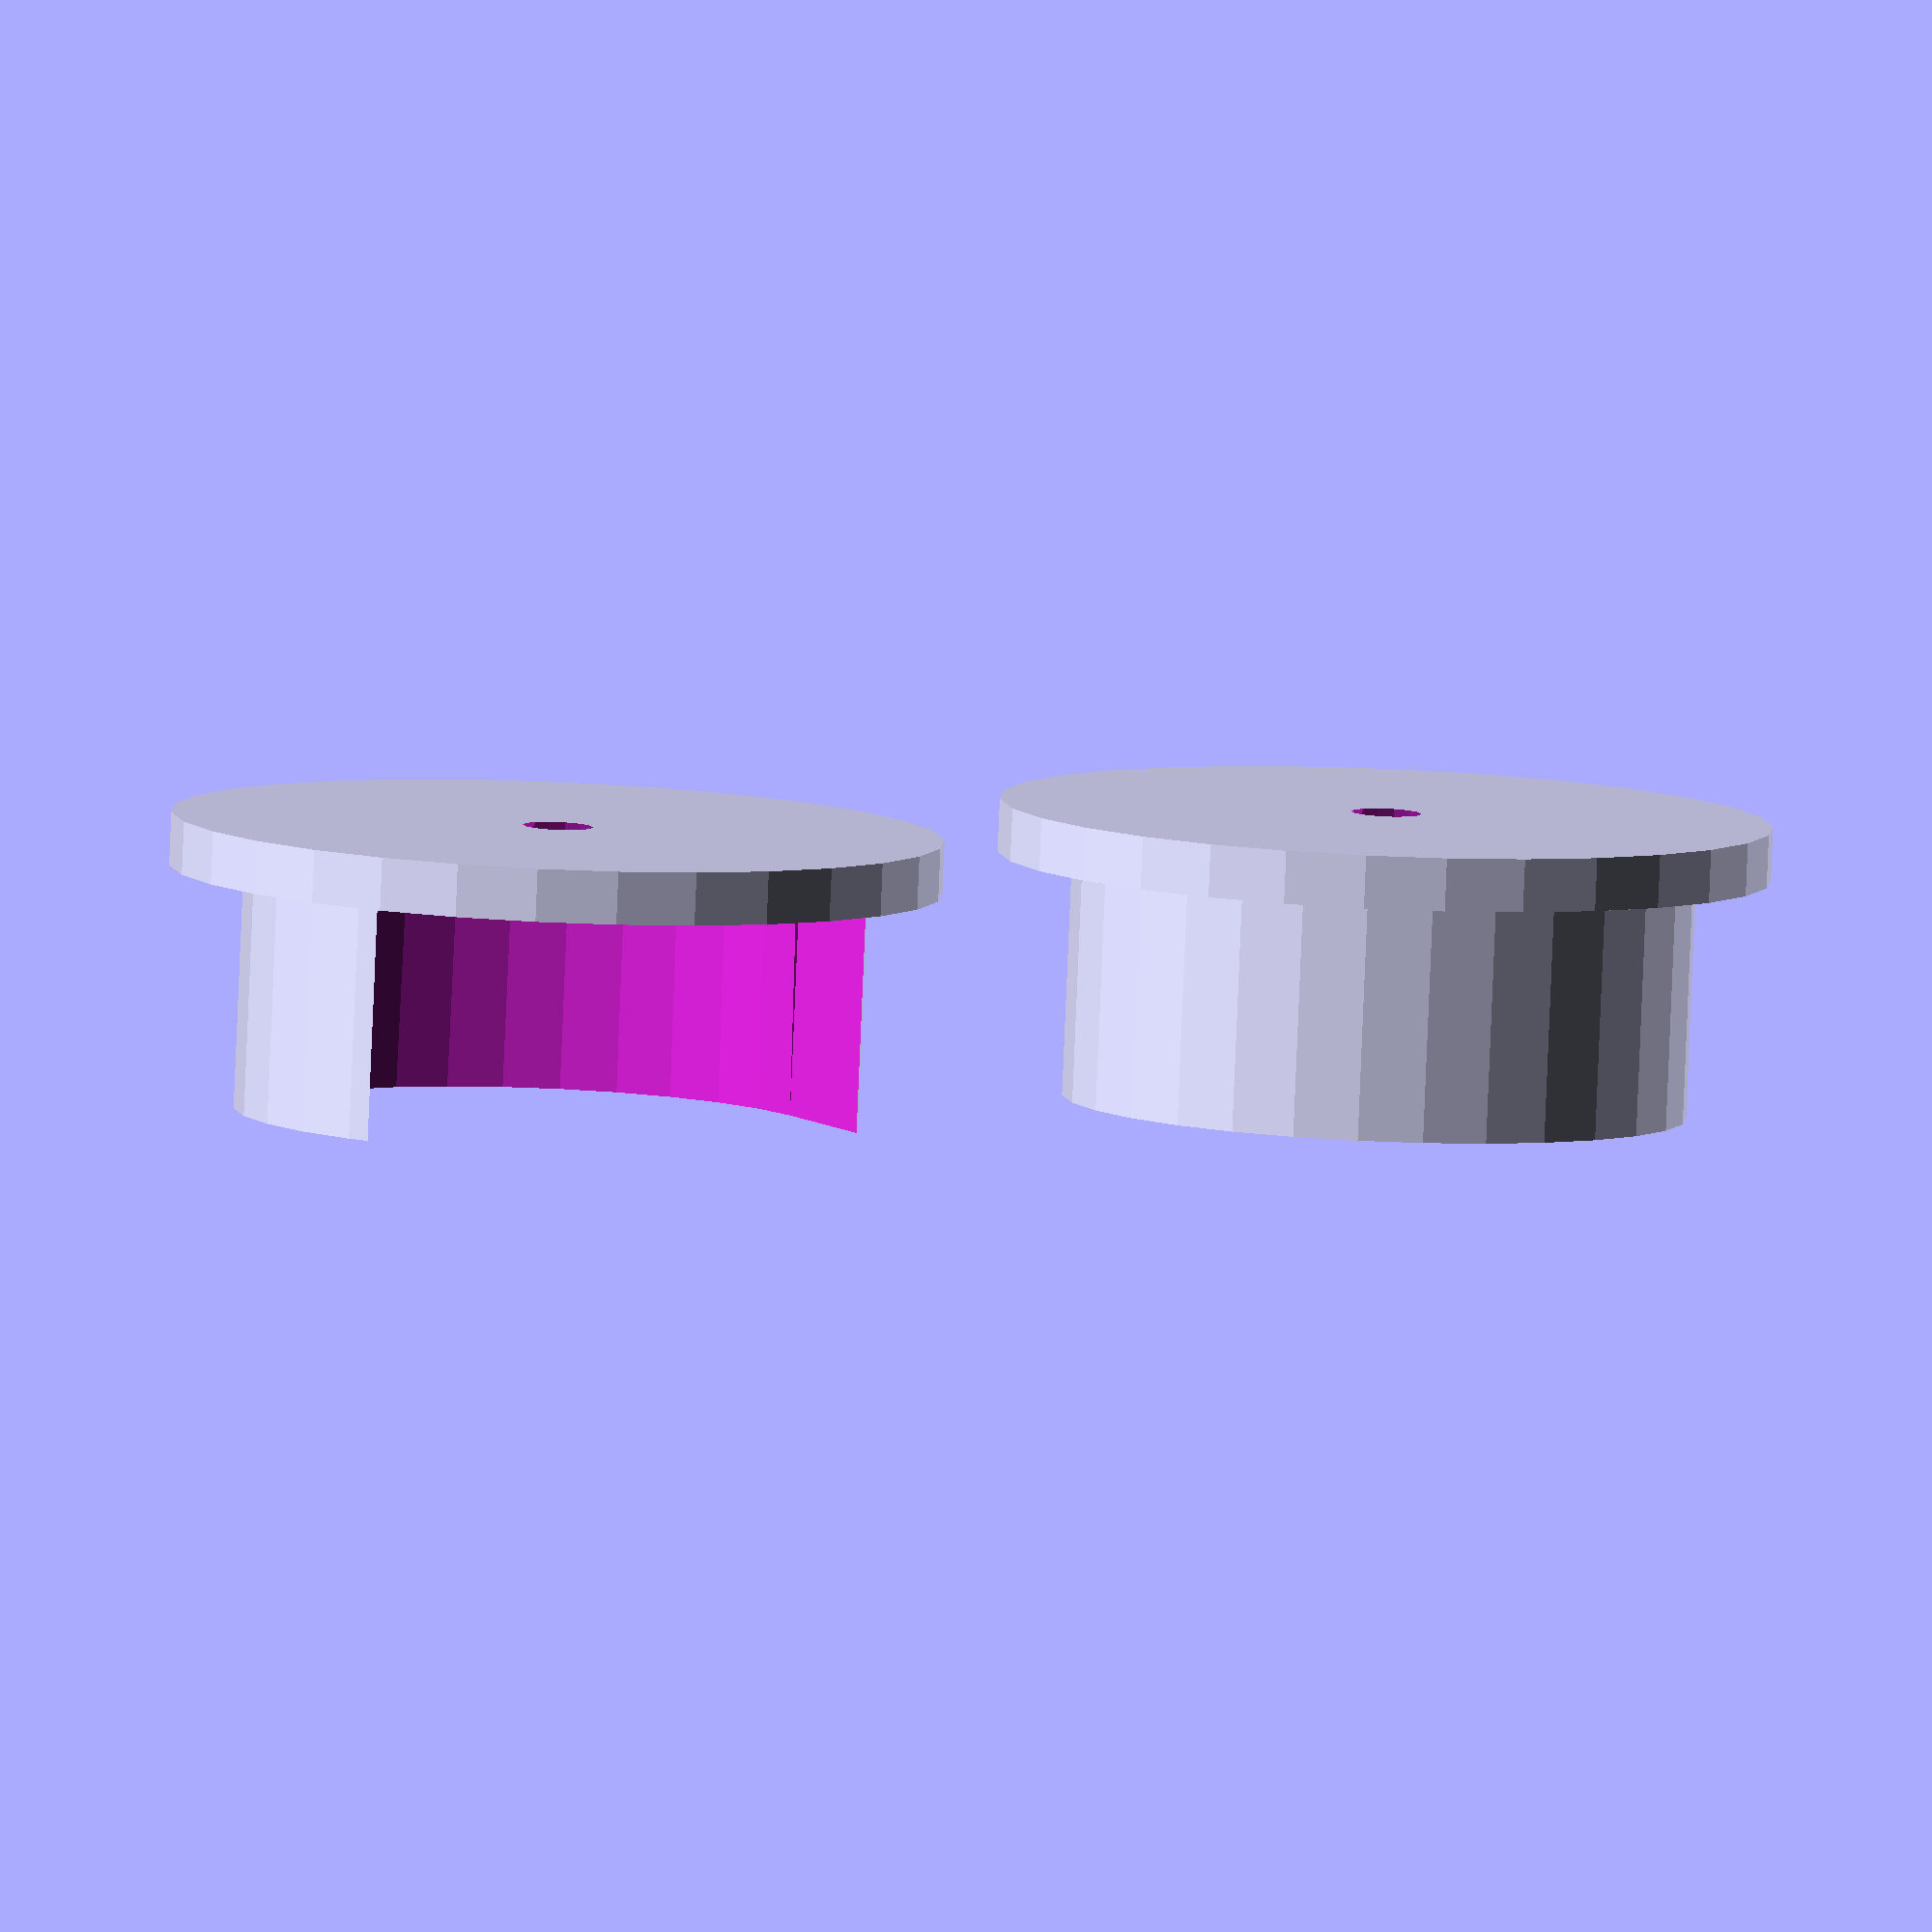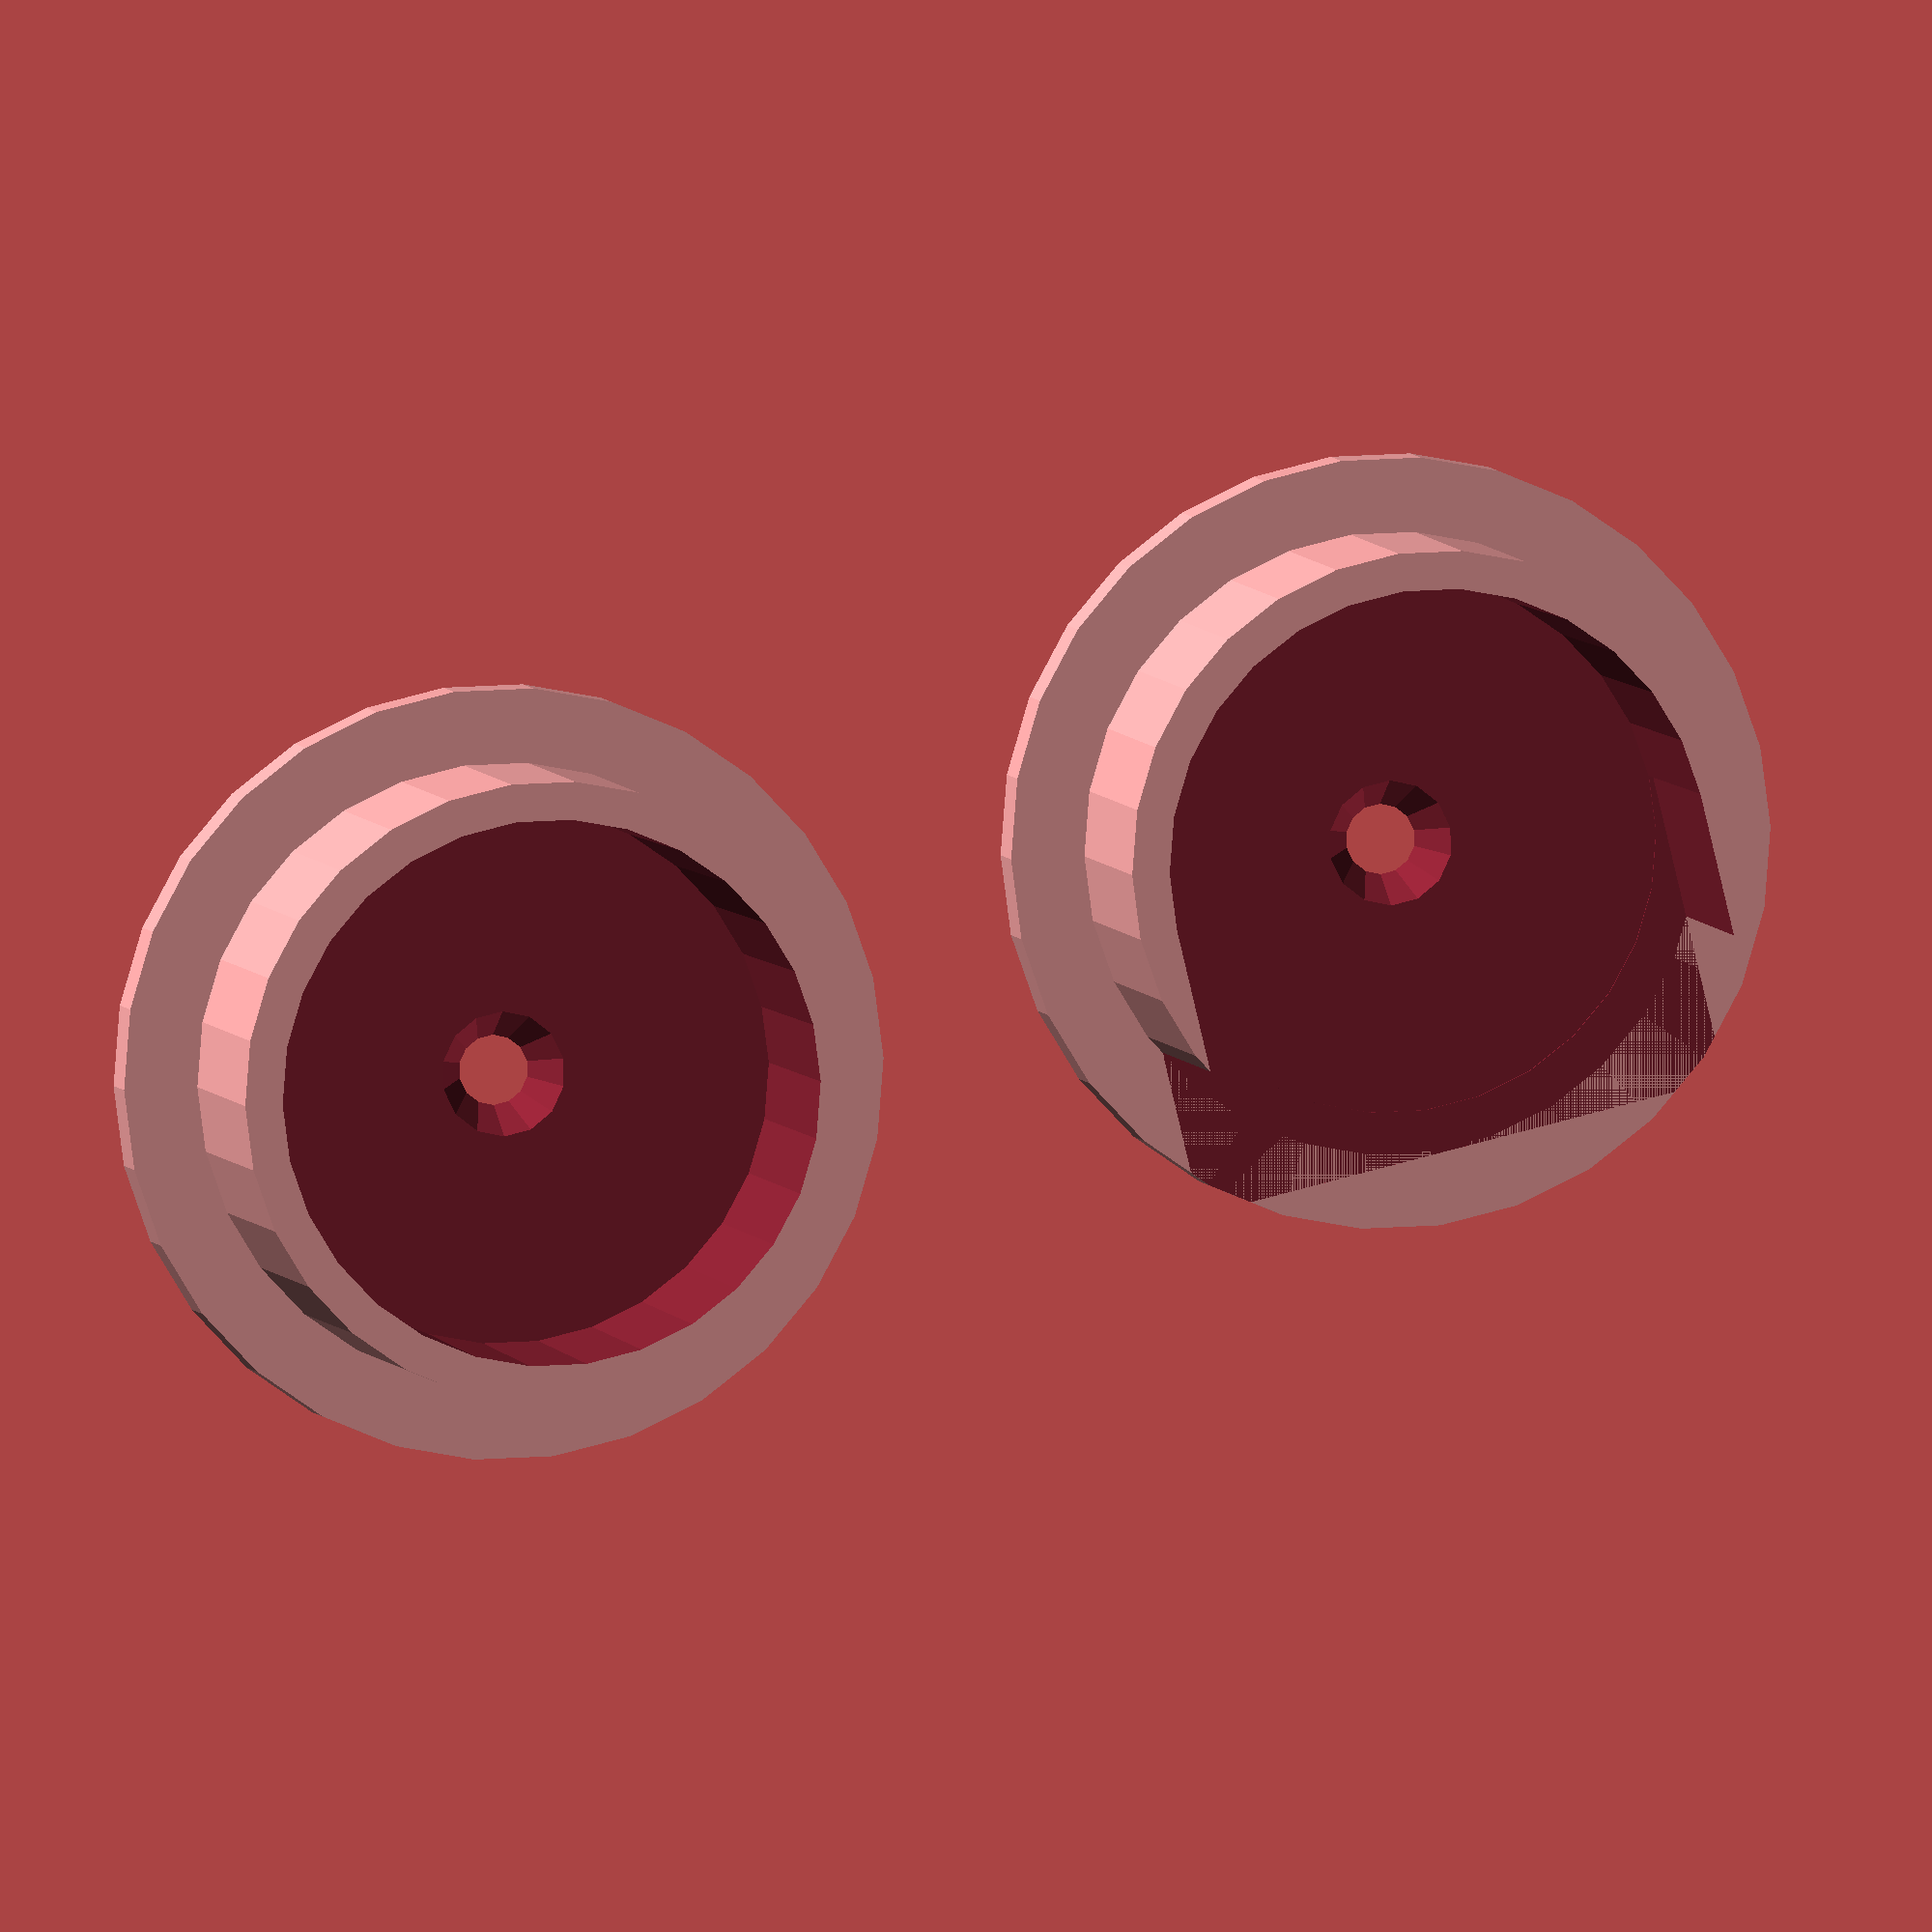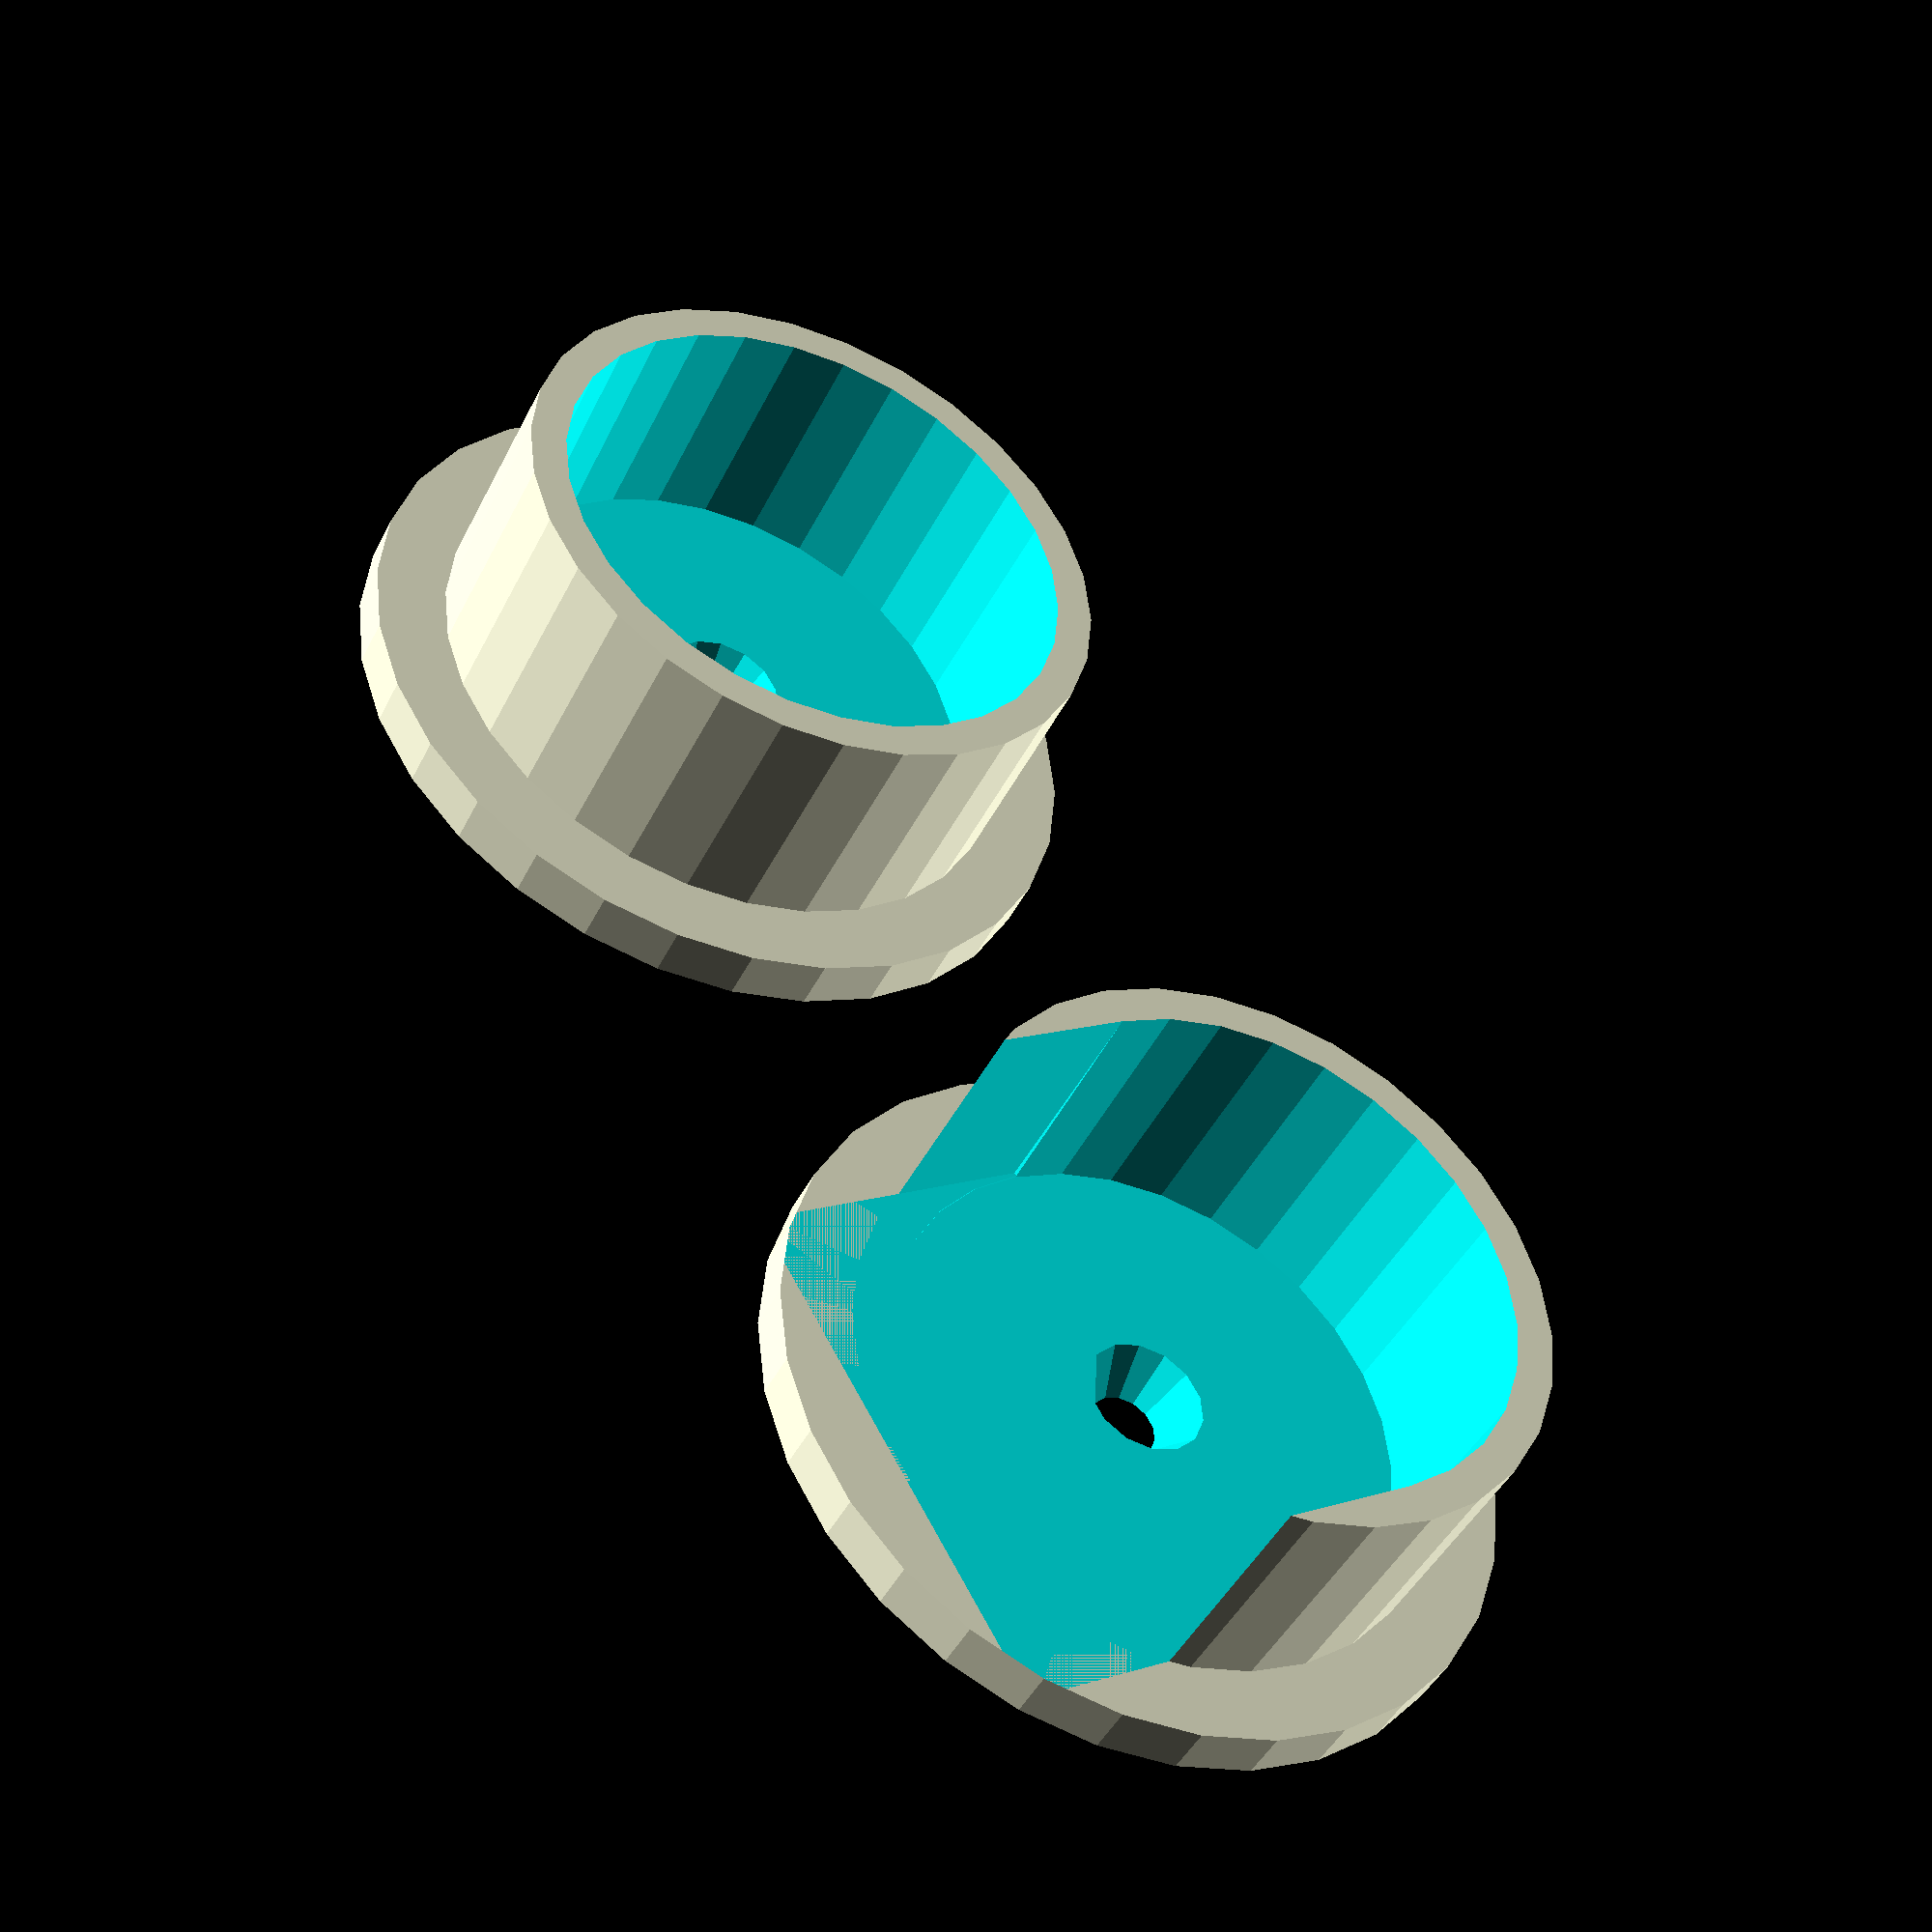
<openscad>
goldenratio = 1.61803399;
joinfactor = 0.125;

//closedSocket();
//halfSocket();
PoleSocketSet();

module closedSocket()
{
	baseRadius = 2/2*25.4;
	baseThickness = 3.5;
	baseSmallHole = 4.5/2;
	baseLargeHole = 8.5/2;

	socketOR = 41/2;
	socketIRBase = 35.5/2;
	socketIRTop = 36/2;
	socketHeight = 16;

	difference()
	{
		union()
		{
			cylinder(r=baseRadius, h=baseThickness);	

			translate([0,0,baseThickness-joinfactor])
			cylinder(r=socketOR, h=socketHeight);
		}

		translate([0,0,-joinfactor])
		cylinder(r1=baseSmallHole, r2 = baseLargeHole, h=baseThickness+2*joinfactor);

		translate([0,0,baseThickness-joinfactor])
		cylinder(r1=socketIRBase, r2=socketIRTop, h=socketHeight+joinfactor);
	}
}

module halfSocket()
{
	baseRadius = 2/2*25.4;
	baseThickness = 3.5;
	baseSmallHole = 4.5/2;
	baseLargeHole = 8.5/2;

	socketOR = 41/2;
	socketIRBase = 35.5/2;
	socketIRTop = 36/2;
	socketHeight = 16;

	difference()
	{
		union()
		{
			cylinder(r=baseRadius, h=baseThickness);	

			translate([0,0,baseThickness-joinfactor])
			cylinder(r=socketOR, h=socketHeight);
		}

		translate([0,0,-joinfactor])
		cylinder(r1=baseSmallHole, r2 = baseLargeHole, h=baseThickness+2*joinfactor);

		translate([0,0,baseThickness-joinfactor])
		cylinder(r1=socketIRBase, r2=socketIRTop, h=socketHeight+joinfactor);

		translate([-socketIRTop, 0, baseThickness])
		cube(size=[socketIRTop*2, socketOR+joinfactor, socketHeight]);
	}
}

module PoleSocketSet()
{
	halfSocket();
	
	translate([2.5*24.4, 0, 0])
	closedSocket();
}
</openscad>
<views>
elev=263.5 azim=27.0 roll=2.4 proj=o view=solid
elev=175.4 azim=346.5 roll=191.4 proj=o view=wireframe
elev=224.1 azim=59.3 roll=205.0 proj=p view=solid
</views>
